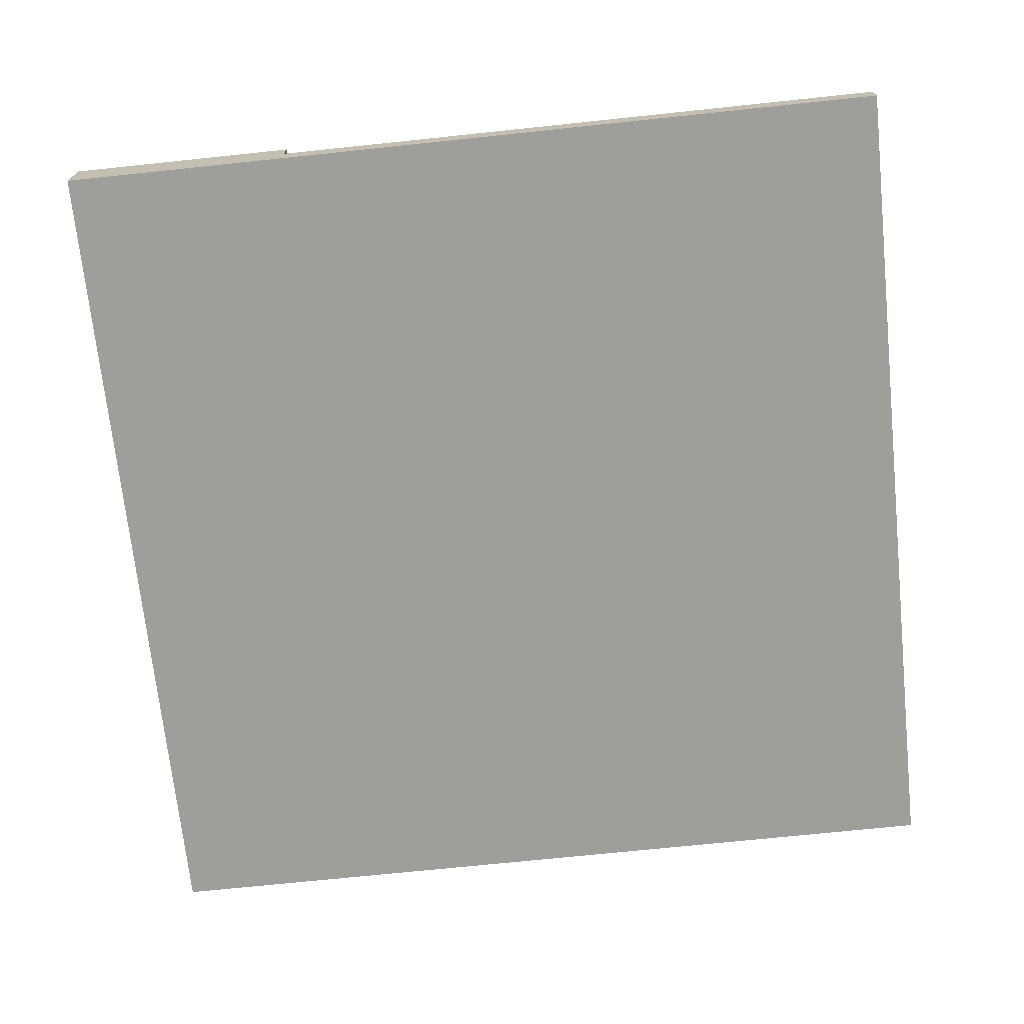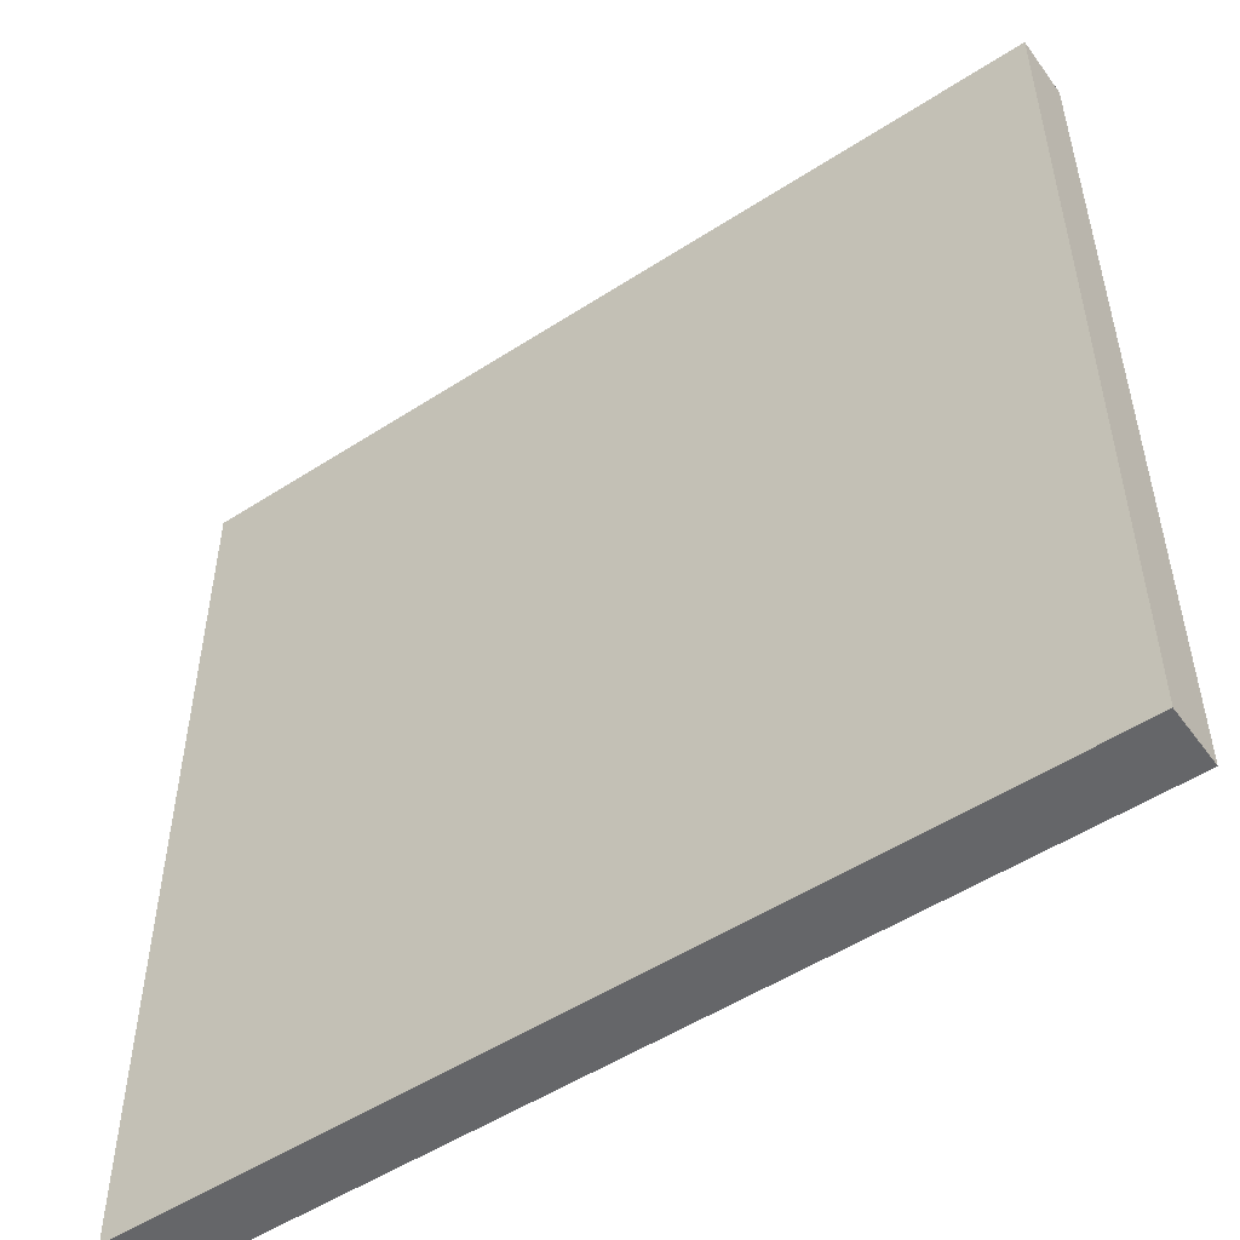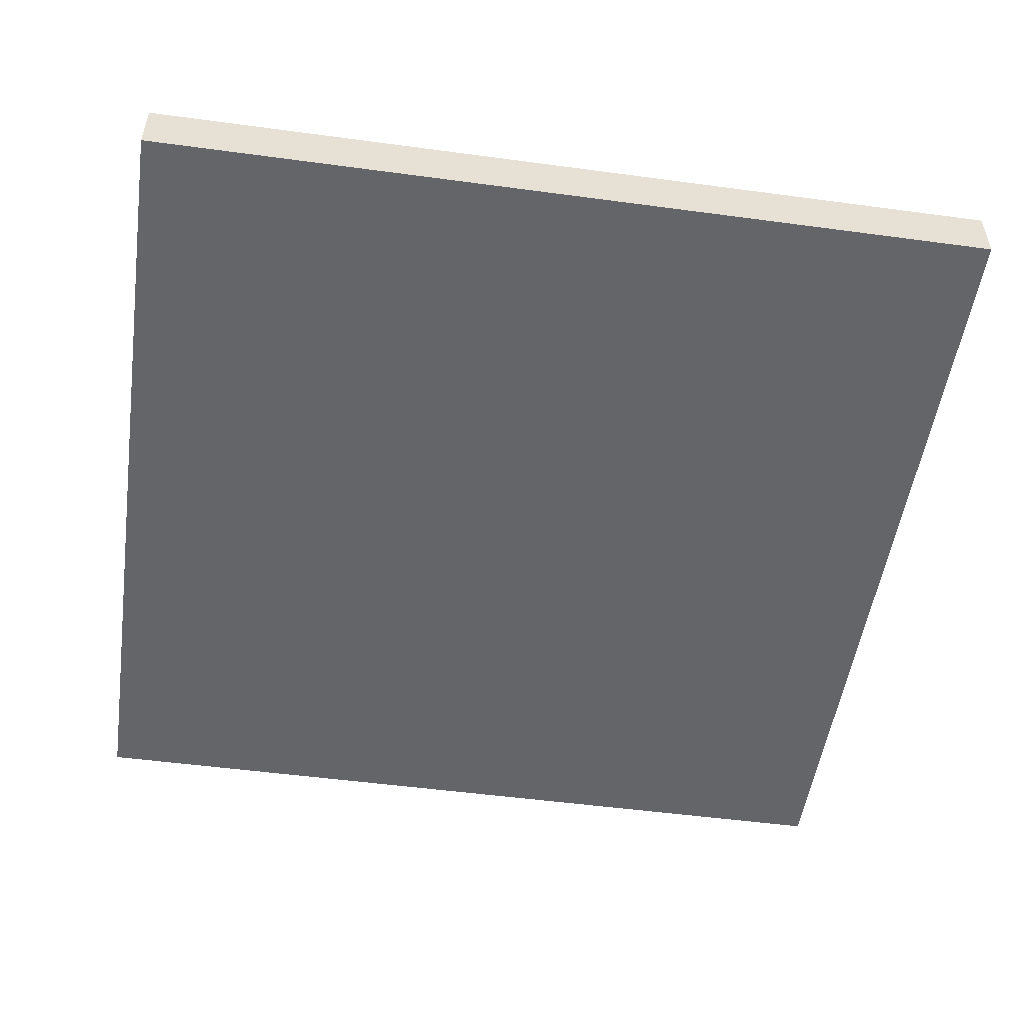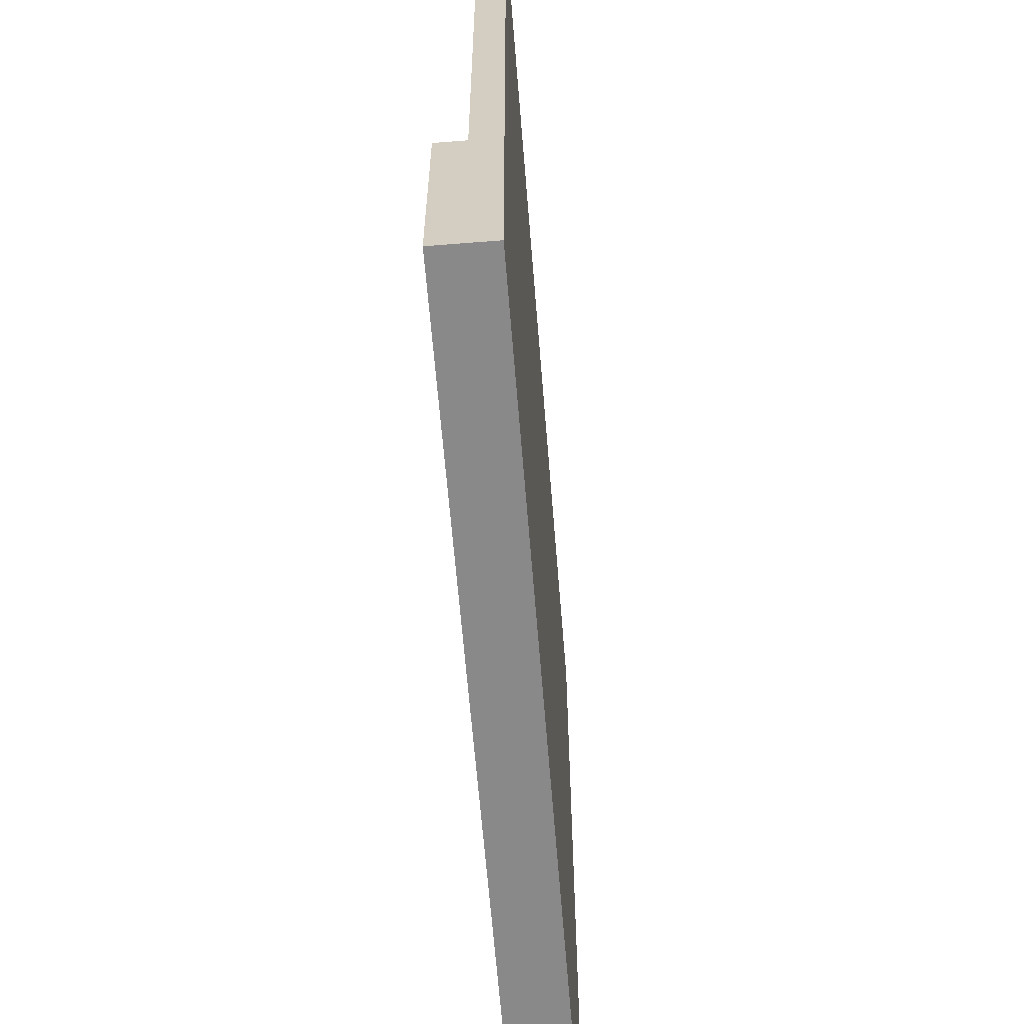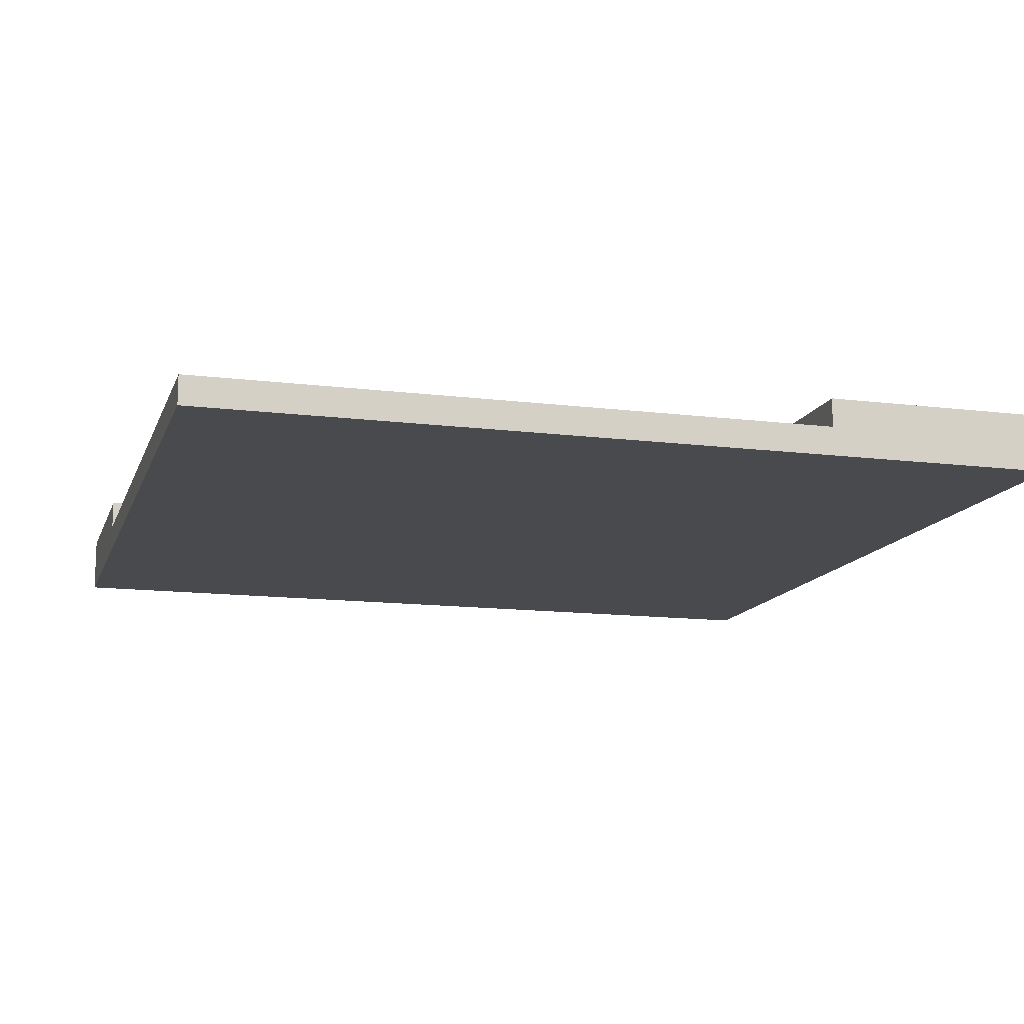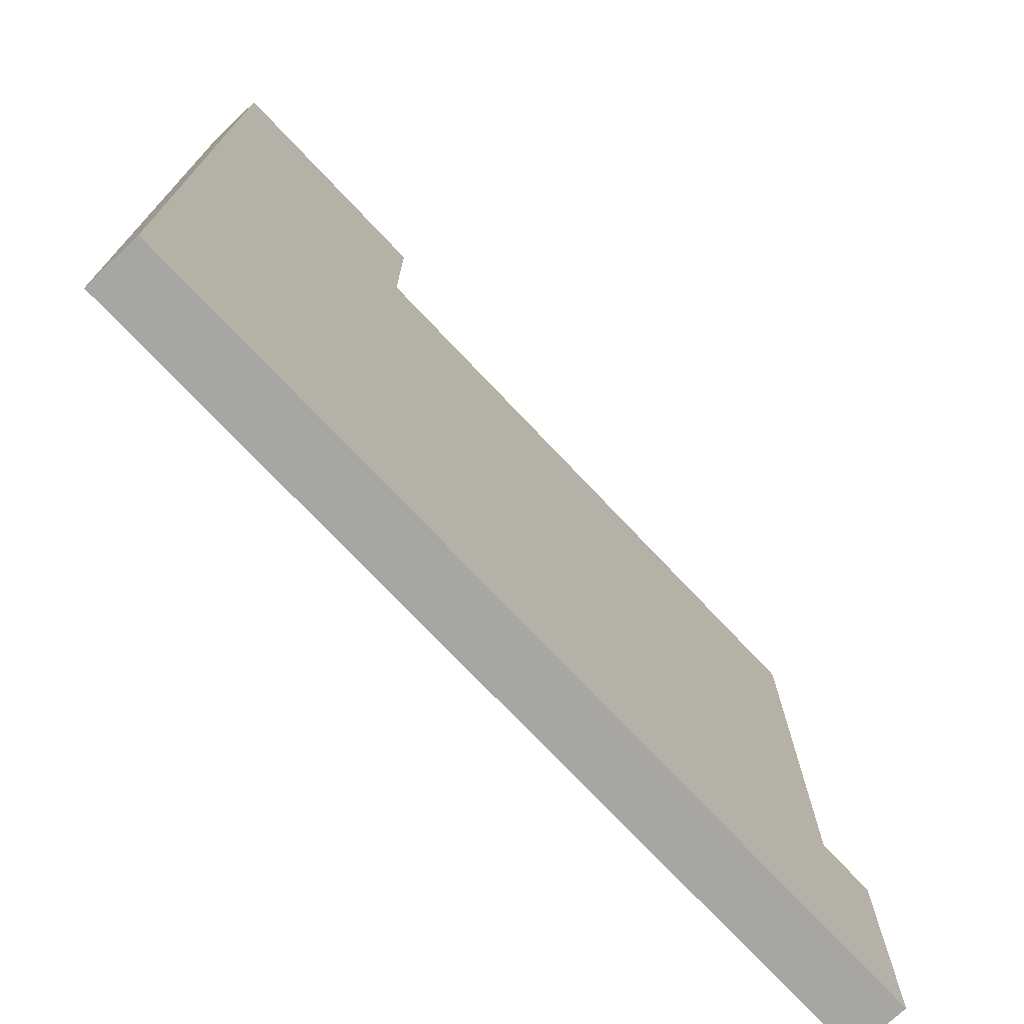
<metadata>
{"format":"obj","ext":"obj","renderer":"f3d","projection":"perspective","resolution":1024,"background":"white","views":[{"elev":-70.8,"azim":-84.0,"up":"+Y"},{"elev":-51.8,"azim":35.1,"up":"+Z"},{"elev":-51.6,"azim":81.7,"up":"+Y"},{"elev":-63.3,"azim":-85.4,"up":"+Z"},{"elev":-13.3,"azim":-15.9,"up":"+Y"},{"elev":-74.3,"azim":133.4,"up":"+Z"}]}
</metadata>
<code>
v -15 0 15
v -15 0 -6
v -15 0 -7
v -15 0 -15
v -15 1 15
v -15 1 -6
v -15 1 -7
v -15 2 -7
v -15 2 -15
v 7 1 15
v 7 1 -7
v 7 2 15
v 7 2 -7
v 15 0 15
v 15 0 -15
v 15 2 15
v 15 2 -15
v -15 0 15
v -15 1 15
v 6 0 15
v 6 1 15
v 7 0 15
v 7 1 15
v 7 2 15
v 15 0 15
v 15 2 15
v -15 1 -7
v -15 2 -7
v 7 1 -7
v 7 2 -7
v -15 0 -15
v -15 2 -15
v 15 0 -15
v 15 2 -15
v -15 0 15
v 6 0 15
v 7 0 15
v 15 0 15
v -1 0 10
v 0 0 10
v -1 0 5
v 0 0 5
v -10 0 -0
v -5 0 -0
v -10 0 -1
v -5 0 -1
v -15 0 -6
v 6 0 -6
v -15 0 -7
v 7 0 -7
v -15 0 -15
v 15 0 -15
v -15 1 15
v 6 1 15
v 7 1 15
v -1 1 10
v 0 1 10
v -1 1 5
v 0 1 5
v -10 1 -0
v -5 1 -0
v -10 1 -1
v -5 1 -1
v -15 1 -6
v 6 1 -6
v -15 1 -7
v 7 1 -7
v 7 2 15
v 15 2 15
v -15 2 -7
v 7 2 -7
v -15 2 -15
v 15 2 -15
f 5 2 1
f 6 3 2
f 6 2 5
f 7 4 3
f 7 3 6
f 8 4 7
f 9 4 8
f 12 11 10
f 13 11 12
f 14 15 16
f 16 15 17
f 20 19 18
f 21 19 20
f 22 21 20
f 23 21 22
f 25 23 22
f 25 24 23
f 26 24 25
f 29 28 27
f 30 28 29
f 31 32 33
f 33 32 34
f 39 36 35
f 40 36 39
f 41 39 35
f 41 40 39
f 42 36 40
f 42 40 41
f 43 41 35
f 43 42 41
f 44 42 43
f 45 43 35
f 45 44 43
f 46 42 44
f 46 44 45
f 47 45 35
f 47 46 45
f 48 37 36
f 48 46 47
f 48 36 42
f 48 42 46
f 49 48 47
f 50 38 37
f 50 48 49
f 50 37 48
f 51 50 49
f 52 38 50
f 52 50 51
f 53 54 56
f 56 54 57
f 53 56 58
f 56 57 58
f 57 54 59
f 58 57 59
f 53 58 60
f 58 59 60
f 60 59 61
f 53 60 62
f 60 61 62
f 61 59 63
f 62 61 63
f 53 62 64
f 62 63 64
f 54 55 65
f 64 63 65
f 59 54 65
f 63 59 65
f 64 65 66
f 65 55 67
f 66 65 67
f 68 69 71
f 70 71 72
f 71 69 73
f 72 71 73

</code>
